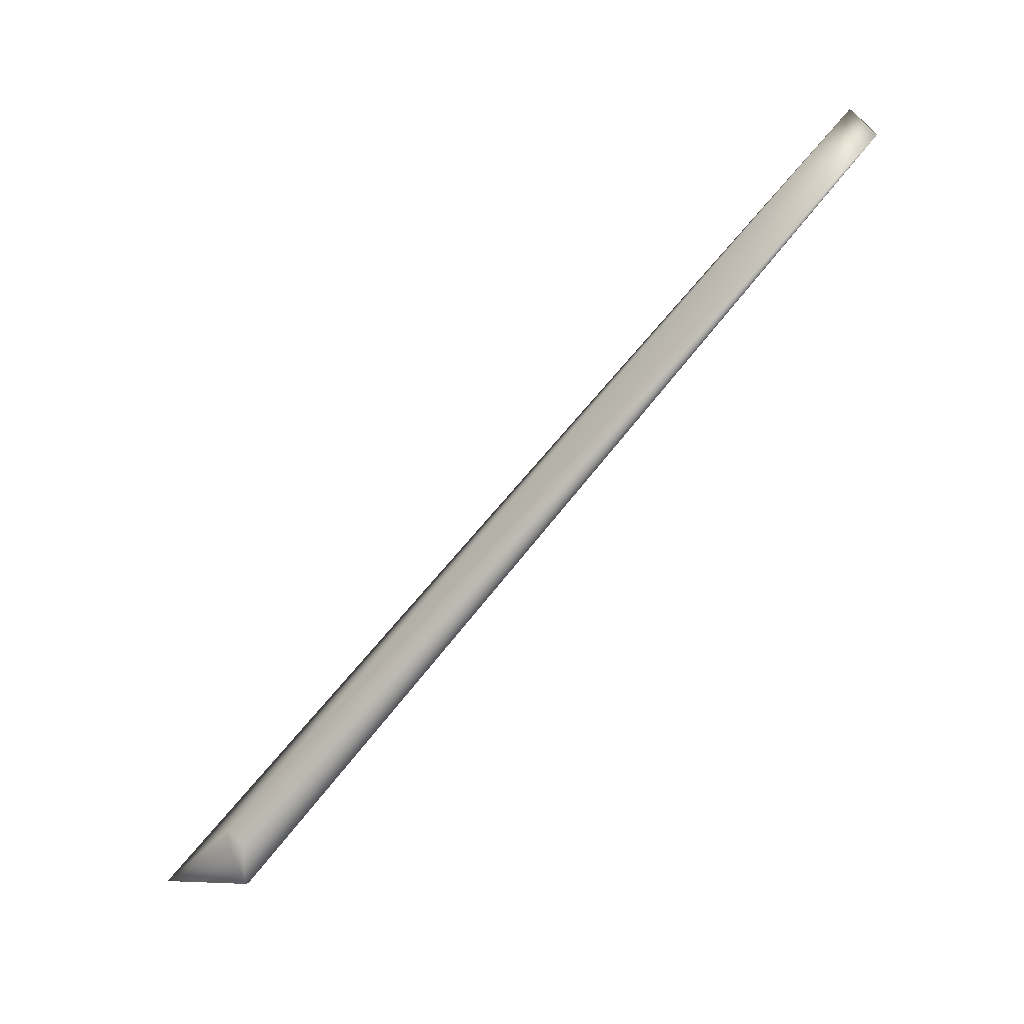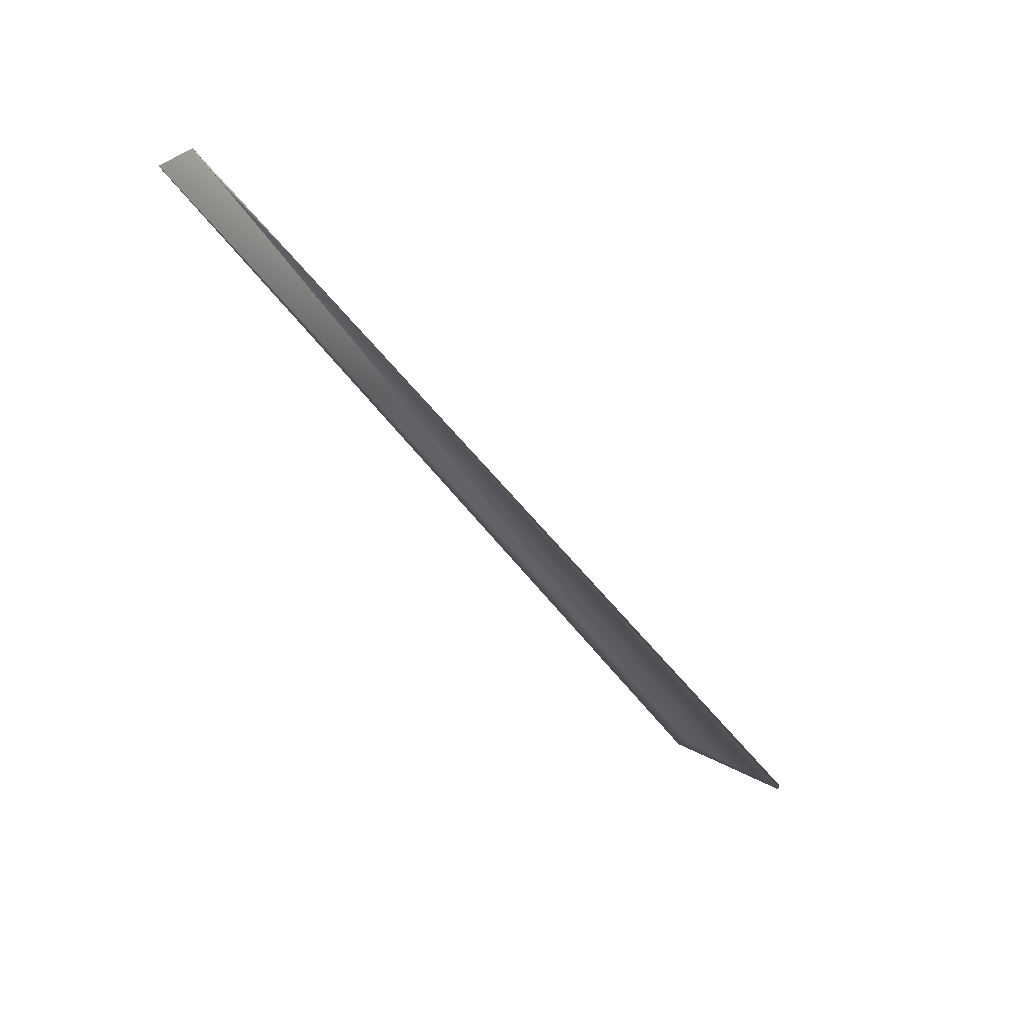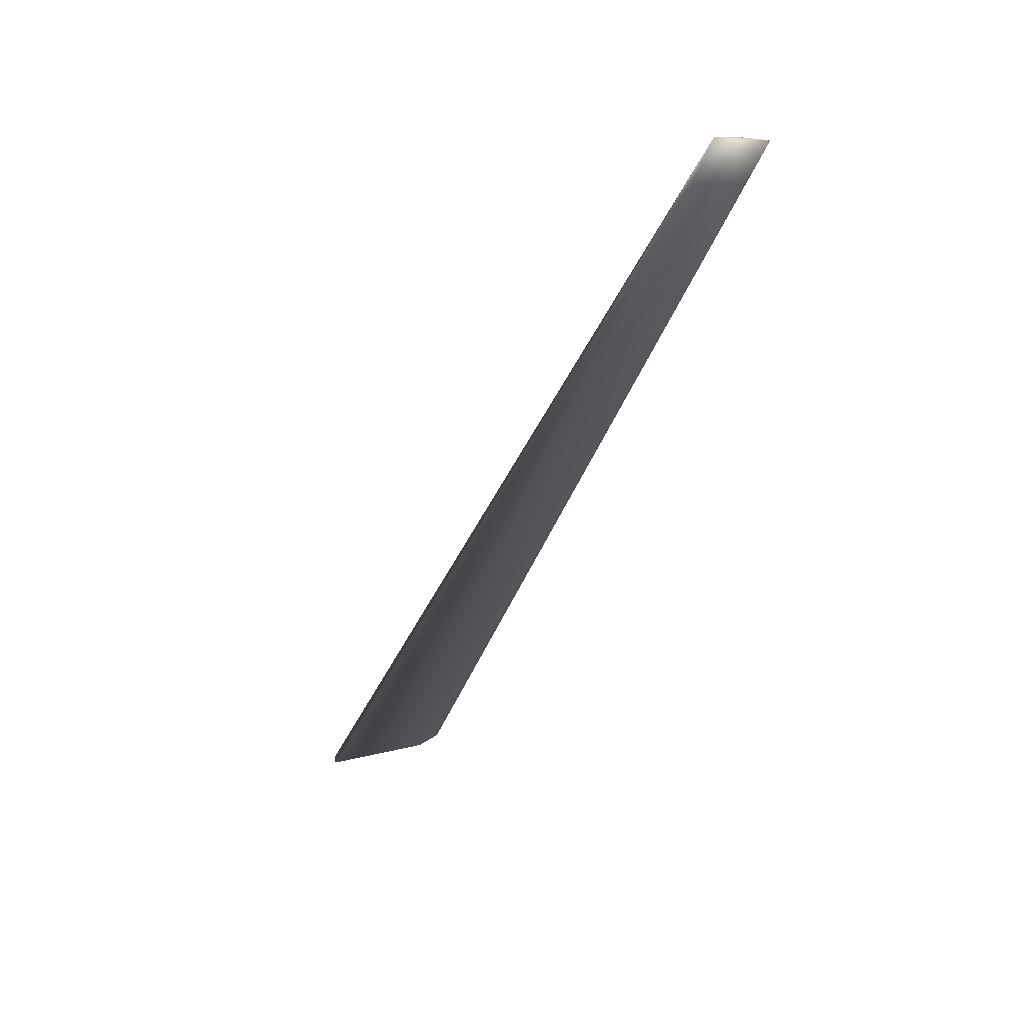
<metadata>
{"format":"obj","ext":"obj","renderer":"f3d","projection":"perspective","resolution":1024,"background":"white","views":[{"elev":19.3,"azim":61.4,"up":"+Z"},{"elev":16.4,"azim":-140.9,"up":"+Z"},{"elev":10.4,"azim":-11.8,"up":"+Y"}]}
</metadata>
<code>
v 0.1857 0.7992 0.8477
v -0.01612 0.05444 -0.007645
v 0.1849 0.7993 0.848
v 0.03116 0.003794 -0.03867
v 0.03112 0.003879 -0.03868
v 0.184 0.7994 0.8483
v 0.03109 0.003964 -0.0387
v 0.1832 0.7995 0.8487
v 0.03105 0.004049 -0.03872
v 0.1823 0.7996 0.849
v 0.03102 0.004134 -0.03874
v 0.1814 0.7997 0.8493
v 0.03099 0.004218 -0.03876
v 0.1806 0.7998 0.8496
v 0.03095 0.004303 -0.03878
v 0.1797 0.7999 0.8499
v 0.03092 0.004387 -0.0388
v 0.1789 0.8001 0.8502
v 0.03088 0.004471 -0.03882
v 0.178 0.8002 0.8505
v 0.03085 0.004555 -0.03883
v 0.1772 0.8003 0.8508
v 0.03081 0.004639 -0.03885
v 0.1763 0.8004 0.8512
v 0.03078 0.004722 -0.03887
v 0.1755 0.8005 0.8515
v 0.03074 0.004806 -0.03889
v 0.1747 0.8006 0.8518
v 0.0307 0.004889 -0.03891
v 0.1738 0.8007 0.8521
v 0.03067 0.004972 -0.03892
v 0.173 0.8008 0.8524
v 0.03063 0.005055 -0.03894
v 0.1721 0.8008 0.8527
v 0.0306 0.005138 -0.03896
v 0.1713 0.8009 0.853
v 0.03056 0.005221 -0.03898
v 0.1705 0.801 0.8533
v 0.03052 0.005304 -0.03899
v 0.1696 0.8011 0.8537
v 0.03049 0.005386 -0.03901
v 0.1688 0.8012 0.854
v 0.03045 0.005469 -0.03903
v 0.1679 0.8013 0.8543
v 0.03041 0.005551 -0.03904
v 0.1671 0.8014 0.8546
v 0.03038 0.005633 -0.03906
v 0.1663 0.8015 0.8549
v 0.03034 0.005715 -0.03908
v 0.1654 0.8015 0.8552
v 0.0303 0.005796 -0.03909
v 0.1646 0.8016 0.8555
v 0.03027 0.005878 -0.03911
v 0.1638 0.8017 0.8558
v 0.03023 0.005959 -0.03913
v 0.163 0.8018 0.8562
v 0.03019 0.006041 -0.03914
v 0.1621 0.8018 0.8565
v 0.03015 0.006122 -0.03916
v 0.1613 0.8019 0.8568
v 0.03011 0.006203 -0.03918
v 0.1605 0.802 0.8571
v 0.03008 0.006284 -0.03919
v 0.1597 0.802 0.8574
v 0.03004 0.006364 -0.03921
v 0.1588 0.8021 0.8577
v 0.03 0.006445 -0.03922
v 0.158 0.8022 0.858
v 0.02996 0.006525 -0.03924
v 0.1572 0.8022 0.8583
v 0.02992 0.006605 -0.03925
v 0.1564 0.8023 0.8587
v 0.02988 0.006685 -0.03927
v 0.1556 0.8024 0.859
v 0.02985 0.006765 -0.03929
v 0.1547 0.8024 0.8593
v 0.02981 0.006845 -0.0393
v 0.1539 0.8025 0.8596
v 0.02977 0.006924 -0.03932
v 0.1531 0.8025 0.8599
v 0.02973 0.007003 -0.03933
v 0.1523 0.8026 0.8602
v 0.02969 0.007082 -0.03934
v 0.1515 0.8026 0.8605
v 0.02965 0.007161 -0.03936
v 0.1507 0.8027 0.8608
v 0.02961 0.00724 -0.03937
v 0.1499 0.8027 0.8612
v 0.02957 0.007319 -0.03939
v 0.1491 0.8028 0.8615
v 0.02953 0.007397 -0.0394
v 0.1483 0.8028 0.8618
v 0.02949 0.007475 -0.03942
v 0.1474 0.8028 0.8621
v 0.02945 0.007553 -0.03943
v 0.1466 0.8029 0.8624
v 0.02941 0.007631 -0.03944
v 0.1458 0.8029 0.8627
v 0.02937 0.007709 -0.03946
v 0.145 0.803 0.863
v 0.02933 0.007786 -0.03947
v 0.1442 0.803 0.8633
v 0.02928 0.007863 -0.03948
v 0.1435 0.803 0.8636
v 0.02925 0.007939 -0.0395
v 0.1427 0.803 0.8639
v 0.0292 0.008013 -0.03951
v 0.142 0.8031 0.8642
v 0.02917 0.008085 -0.03952
v 0.1412 0.8031 0.8645
v 0.02913 0.008155 -0.03953
v 0.1405 0.8031 0.8648
v 0.02909 0.008224 -0.03955
v 0.1398 0.8031 0.8651
v 0.02905 0.008291 -0.03956
v 0.1391 0.8031 0.8653
v 0.02902 0.008357 -0.03957
v 0.1385 0.8032 0.8656
v 0.02898 0.00842 -0.03958
v 0.1378 0.8032 0.8658
v 0.02895 0.008482 -0.03959
v 0.1372 0.8032 0.8661
v 0.02891 0.008543 -0.0396
v 0.1366 0.8032 0.8663
v 0.02888 0.008602 -0.03961
v 0.136 0.8032 0.8666
v 0.02885 0.008659 -0.03962
v 0.1354 0.8032 0.8668
v 0.02882 0.008715 -0.03963
v 0.1348 0.8032 0.867
v 0.02879 0.008769 -0.03963
v 0.1343 0.8032 0.8672
v 0.02876 0.008821 -0.03964
v 0.1338 0.8032 0.8674
v 0.02873 0.008872 -0.03965
v 0.1333 0.8032 0.8676
v 0.0287 0.008921 -0.03966
v 0.1328 0.8032 0.8678
v 0.02867 0.008969 -0.03966
v 0.1323 0.8032 0.868
v 0.02865 0.009015 -0.03967
v 0.1318 0.8032 0.8682
v 0.02862 0.009059 -0.03968
v 0.1314 0.8032 0.8684
v 0.0286 0.009102 -0.03968
v 0.1309 0.8032 0.8686
v 0.02857 0.009144 -0.03969
v 0.1305 0.8032 0.8687
v 0.02855 0.009184 -0.0397
v 0.1301 0.8032 0.8689
v 0.02853 0.009222 -0.0397
v 0.1297 0.8032 0.869
v 0.0285 0.009259 -0.03971
v 0.1293 0.8032 0.8692
v 0.02848 0.009294 -0.03971
v 0.129 0.8032 0.8693
v 0.02846 0.009328 -0.03972
v 0.1287 0.8032 0.8695
v 0.02845 0.00936 -0.03972
v 0.1283 0.8032 0.8696
v 0.02841 0.00942 -0.03973
v 0.128 0.8032 0.8697
v 0.1277 0.8032 0.8698
v 0.02839 0.009448 -0.03974
v 0.1275 0.8032 0.87
v 0.02838 0.009474 -0.03974
v 0.1272 0.8032 0.8701
v 0.02836 0.009499 -0.03974
v 0.1269 0.8032 0.8702
v 0.02835 0.009522 -0.03975
v 0.1267 0.8032 0.8702
v 0.02833 0.009544 -0.03975
v 0.1265 0.8032 0.8703
v 0.02832 0.009565 -0.03975
v 0.1263 0.8032 0.8704
v 0.02831 0.009584 -0.03976
v 0.1261 0.8032 0.8705
v 0.0283 0.009601 -0.03976
v 0.126 0.8032 0.8706
v 0.02829 0.009617 -0.03976
v 0.1258 0.8032 0.8706
v 0.02828 0.009632 -0.03976
v 0.1257 0.8032 0.8707
v 0.02827 0.009645 -0.03977
v 0.1255 0.8032 0.8707
v 0.02827 0.009656 -0.03977
v 0.1254 0.8032 0.8708
v 0.02826 0.009666 -0.03977
v 0.1253 0.8032 0.8708
v 0.02826 0.009675 -0.03977
v 0.1251 0.8032 0.8709
v 0.02825 0.009682 -0.03977
v 0.02824 0.009697 -0.03977
v -0.007459 -0.001583 0.01886
v 0.0175 0.007416 0.007599
v -0.1071 -0.04443 -0.09064
v 0.1253 0.8032 0.8708
v 0.1252 0.8032 0.8709
v 0.1252 0.8032 0.8709
v 0.001672 -0.003473 0
v -0.1061 -0.05109 -0.0879
v -0.1071 -0.04452 -0.0906
v -0.1071 -0.04469 -0.09053
v -0.107 -0.04478 -0.09049
v -0.107 -0.04496 -0.09042
v -0.107 -0.04505 -0.09038
v -0.107 -0.04514 -0.09034
v -0.107 -0.04523 -0.09031
v -0.107 -0.04532 -0.09027
v -0.107 -0.04541 -0.09023
v -0.107 -0.0455 -0.0902
v -0.107 -0.04559 -0.09016
v -0.107 -0.04568 -0.09012
v -0.107 -0.04577 -0.09009
v -0.107 -0.04586 -0.09005
v -0.107 -0.04595 -0.09002
v -0.1069 -0.04604 -0.08998
v -0.1069 -0.04613 -0.08994
v -0.1069 -0.04622 -0.08991
v -0.1069 -0.04631 -0.08987
v -0.1069 -0.0464 -0.08983
v -0.1069 -0.04649 -0.0898
v -0.1069 -0.04658 -0.08976
v -0.1069 -0.04667 -0.08972
v -0.1069 -0.04676 -0.08969
v -0.1069 -0.04685 -0.08965
v -0.1069 -0.04694 -0.08962
v -0.1068 -0.04703 -0.08958
v -0.1068 -0.04712 -0.08954
v -0.1068 -0.04721 -0.08951
v -0.1068 -0.0473 -0.08947
v -0.1068 -0.04739 -0.08943
v -0.1068 -0.04748 -0.0894
v -0.1068 -0.04757 -0.08936
v -0.1068 -0.04766 -0.08932
v -0.1068 -0.04775 -0.08929
v -0.1067 -0.04784 -0.08925
v -0.1067 -0.04793 -0.08921
v -0.1067 -0.04802 -0.08918
v -0.1067 -0.04811 -0.08914
v -0.1067 -0.04829 -0.08907
v -0.1067 -0.04838 -0.08903
v -0.1066 -0.04847 -0.08899
v -0.1066 -0.04856 -0.08896
v -0.1066 -0.04865 -0.08892
v -0.1066 -0.04874 -0.08888
v -0.1066 -0.04883 -0.08885
v -0.1066 -0.04901 -0.08877
v -0.1065 -0.04909 -0.08874
v -0.1065 -0.04918 -0.0887
v -0.1065 -0.04926 -0.08867
v -0.1065 -0.04934 -0.08864
v -0.1064 -0.04964 -0.08851
v -0.1064 -0.04971 -0.08848
v -0.1064 -0.04978 -0.08845
v -0.1063 -0.05016 -0.08829
v -0.1063 -0.05022 -0.08827
v -0.1063 -0.05027 -0.08824
v -0.1063 -0.05033 -0.08822
v -0.1063 -0.05043 -0.08818
v -0.1063 -0.05047 -0.08816
v -0.1062 -0.05052 -0.08814
v -0.1062 -0.05056 -0.08812
v -0.1062 -0.05061 -0.0881
v -0.1062 -0.05065 -0.08809
v -0.1062 -0.05069 -0.08807
v 0.02843 0.009391 -0.03973
v -0.1062 -0.05076 -0.08804
v -0.1062 -0.05079 -0.08802
v -0.1062 -0.05083 -0.08801
v -0.1062 -0.05085 -0.088
v -0.1062 -0.05088 -0.08799
v -0.1061 -0.05091 -0.08797
v -0.1061 -0.05093 -0.08796
v -0.1061 -0.05096 -0.08795
v -0.1061 -0.05098 -0.08794
v -0.1061 -0.051 -0.08794
v -0.1061 -0.05101 -0.08793
v -0.1061 -0.05103 -0.08792
v -0.1061 -0.05108 -0.0879
v 0.02825 0.009688 -0.03977
v -0.1071 -0.04461 -0.09057
v -0.107 -0.04487 -0.09045
v -0.1067 -0.0482 -0.0891
v -0.1066 -0.04892 -0.08881
v -0.1065 -0.04942 -0.0886
v -0.1065 -0.04949 -0.08857
v -0.1065 -0.04957 -0.08854
v -0.1064 -0.04985 -0.08842
v -0.1064 -0.04992 -0.08839
v -0.1064 -0.04998 -0.08837
v -0.1064 -0.05004 -0.08834
v -0.1063 -0.0501 -0.08832
v -0.1063 -0.05038 -0.0882
v -0.1062 -0.05072 -0.08805
v -0.1061 -0.05108 -0.0879
v -0.1061 -0.05104 -0.08792
v -0.1061 -0.05106 -0.08791
v -0.1061 -0.05107 -0.08791
f 1 2 3
f 1 4 5
f 1 3 6
f 1 5 7
f 1 6 8
f 1 7 9
f 1 8 10
f 1 9 11
f 1 10 12
f 1 11 13
f 1 12 14
f 1 13 15
f 1 14 16
f 1 15 17
f 1 16 18
f 1 17 19
f 1 18 20
f 1 19 21
f 1 20 22
f 1 21 23
f 1 22 24
f 1 23 25
f 1 24 26
f 1 25 27
f 1 26 28
f 1 27 29
f 1 28 30
f 1 29 31
f 1 30 32
f 1 31 33
f 1 32 34
f 1 33 35
f 1 34 36
f 1 35 37
f 1 36 38
f 1 37 39
f 1 38 40
f 1 39 41
f 1 40 42
f 1 41 43
f 1 42 44
f 1 43 45
f 1 44 46
f 1 45 47
f 1 46 48
f 1 47 49
f 1 48 50
f 1 49 51
f 1 50 52
f 1 51 53
f 1 52 54
f 1 53 55
f 1 54 56
f 1 55 57
f 1 56 58
f 1 57 59
f 1 58 60
f 1 59 61
f 1 60 62
f 1 61 63
f 1 62 64
f 1 63 65
f 1 64 66
f 1 65 67
f 1 66 68
f 1 67 69
f 1 68 70
f 1 69 71
f 1 70 72
f 1 71 73
f 1 72 74
f 1 73 75
f 1 74 76
f 1 75 77
f 1 76 78
f 1 77 79
f 1 78 80
f 1 79 81
f 1 80 82
f 1 81 83
f 1 82 84
f 1 83 85
f 1 84 86
f 1 85 87
f 1 86 88
f 1 87 89
f 1 88 90
f 1 89 91
f 1 90 92
f 1 91 93
f 1 92 94
f 1 93 95
f 1 94 96
f 1 95 97
f 1 96 98
f 1 97 99
f 1 98 100
f 1 99 101
f 1 100 102
f 1 101 103
f 1 102 104
f 1 103 105
f 1 104 106
f 1 105 107
f 1 106 108
f 1 107 109
f 1 108 110
f 1 109 111
f 1 110 112
f 1 111 113
f 1 112 114
f 1 113 115
f 1 114 116
f 1 115 117
f 1 116 118
f 1 117 119
f 1 118 120
f 1 119 121
f 1 120 122
f 1 121 123
f 1 122 124
f 1 123 125
f 1 124 126
f 1 125 127
f 1 126 128
f 1 127 129
f 1 128 130
f 1 129 131
f 1 130 132
f 1 131 133
f 1 132 134
f 1 133 135
f 1 134 136
f 1 135 137
f 1 136 138
f 1 137 139
f 1 138 140
f 1 139 141
f 1 140 142
f 1 141 143
f 1 142 144
f 1 143 145
f 1 144 146
f 1 145 147
f 1 146 148
f 1 147 149
f 1 148 150
f 1 149 151
f 1 150 152
f 1 151 153
f 1 152 154
f 1 153 155
f 1 154 156
f 1 155 157
f 1 156 158
f 1 157 159
f 1 158 160
f 1 159 161
f 1 160 162
f 1 162 163
f 1 161 164
f 1 163 165
f 1 164 166
f 1 165 167
f 1 166 168
f 1 167 169
f 1 168 170
f 1 169 171
f 1 170 172
f 1 171 173
f 1 172 174
f 1 173 175
f 1 174 176
f 1 175 177
f 1 176 178
f 1 177 179
f 1 178 180
f 1 179 181
f 1 180 182
f 1 181 183
f 1 182 184
f 1 183 185
f 1 184 186
f 1 185 187
f 1 186 188
f 1 187 189
f 1 188 190
f 1 189 191
f 1 190 192
f 1 192 193
f 1 191 194
f 1 194 195
f 1 195 4
f 1 193 2
f 2 196 191
f 2 6 3
f 2 8 6
f 2 10 8
f 2 12 10
f 2 14 12
f 2 16 14
f 2 18 16
f 2 20 18
f 2 22 20
f 2 24 22
f 2 26 24
f 2 28 26
f 2 30 28
f 2 32 30
f 2 34 32
f 2 36 34
f 2 38 36
f 2 40 38
f 2 42 40
f 2 44 42
f 2 46 44
f 2 48 46
f 2 50 48
f 2 52 50
f 2 54 52
f 2 56 54
f 2 58 56
f 2 60 58
f 2 62 60
f 2 64 62
f 2 66 64
f 2 68 66
f 2 70 68
f 2 72 70
f 2 74 72
f 2 76 74
f 2 78 76
f 2 80 78
f 2 82 80
f 2 84 82
f 2 86 84
f 2 88 86
f 2 90 88
f 2 92 90
f 2 94 92
f 2 96 94
f 2 98 96
f 2 100 98
f 2 102 100
f 2 104 102
f 2 106 104
f 2 108 106
f 2 110 108
f 2 112 110
f 2 114 112
f 2 116 114
f 2 118 116
f 2 120 118
f 2 122 120
f 2 124 122
f 2 126 124
f 2 128 126
f 2 130 128
f 2 132 130
f 2 134 132
f 2 136 134
f 2 138 136
f 2 140 138
f 2 142 140
f 2 144 142
f 2 146 144
f 2 148 146
f 2 150 148
f 2 152 150
f 2 154 152
f 2 156 154
f 2 158 156
f 2 160 158
f 2 162 160
f 2 163 162
f 2 165 163
f 2 167 165
f 2 169 167
f 2 171 169
f 2 173 171
f 2 175 173
f 2 177 175
f 2 179 177
f 2 181 179
f 2 183 181
f 2 185 183
f 2 187 185
f 2 189 187
f 2 197 189
f 2 198 197
f 2 199 198
f 2 191 199
f 2 193 196
f 4 196 5
f 4 195 200
f 4 201 196
f 4 200 201
f 196 202 191
f 196 7 5
f 196 9 7
f 196 203 202
f 196 11 9
f 196 204 203
f 196 13 11
f 196 15 13
f 196 205 204
f 196 17 15
f 196 206 205
f 196 19 17
f 196 207 206
f 196 21 19
f 196 208 207
f 196 23 21
f 196 209 208
f 196 25 23
f 196 210 209
f 196 27 25
f 196 211 210
f 196 29 27
f 196 212 211
f 196 31 29
f 196 213 212
f 196 33 31
f 196 214 213
f 196 35 33
f 196 215 214
f 196 37 35
f 196 216 215
f 196 39 37
f 196 217 216
f 196 41 39
f 196 218 217
f 196 43 41
f 196 219 218
f 196 45 43
f 196 220 219
f 196 47 45
f 196 221 220
f 196 49 47
f 196 222 221
f 196 51 49
f 196 223 222
f 196 53 51
f 196 224 223
f 196 55 53
f 196 225 224
f 196 57 55
f 196 226 225
f 196 59 57
f 196 227 226
f 196 61 59
f 196 228 227
f 196 63 61
f 196 229 228
f 196 65 63
f 196 230 229
f 196 67 65
f 196 231 230
f 196 69 67
f 196 232 231
f 196 71 69
f 196 233 232
f 196 73 71
f 196 234 233
f 196 75 73
f 196 235 234
f 196 77 75
f 196 236 235
f 196 79 77
f 196 237 236
f 196 81 79
f 196 238 237
f 196 83 81
f 196 239 238
f 196 85 83
f 196 240 239
f 196 87 85
f 196 89 87
f 196 241 240
f 196 91 89
f 196 242 241
f 196 93 91
f 196 243 242
f 196 95 93
f 196 244 243
f 196 97 95
f 196 245 244
f 196 99 97
f 196 246 245
f 196 101 99
f 196 247 246
f 196 103 101
f 196 105 103
f 196 248 247
f 196 107 105
f 196 249 248
f 196 109 107
f 196 250 249
f 196 111 109
f 196 251 250
f 196 113 111
f 196 252 251
f 196 115 113
f 196 117 115
f 196 119 117
f 196 121 119
f 196 253 252
f 196 123 121
f 196 254 253
f 196 125 123
f 196 255 254
f 196 127 125
f 196 129 127
f 196 131 129
f 196 133 131
f 196 135 133
f 196 137 135
f 196 256 255
f 196 139 137
f 196 257 256
f 196 141 139
f 196 258 257
f 196 143 141
f 196 259 258
f 196 145 143
f 196 147 145
f 196 260 259
f 196 149 147
f 196 261 260
f 196 151 149
f 196 262 261
f 196 153 151
f 196 263 262
f 196 155 153
f 196 264 263
f 196 157 155
f 196 265 264
f 196 159 157
f 196 266 265
f 196 267 159
f 196 161 267
f 196 268 266
f 196 164 161
f 196 269 268
f 196 166 164
f 196 270 269
f 196 168 166
f 196 271 270
f 196 170 168
f 196 272 271
f 196 172 170
f 196 273 272
f 196 174 172
f 196 274 273
f 196 176 174
f 196 275 274
f 196 178 176
f 196 276 275
f 196 180 178
f 196 277 276
f 196 182 180
f 196 278 277
f 196 184 182
f 196 279 278
f 196 186 184
f 196 280 279
f 196 281 186
f 196 193 281
f 196 201 280
f 202 282 191
f 202 203 282
f 282 203 191
f 203 204 191
f 204 283 191
f 204 205 283
f 283 205 191
f 205 206 191
f 206 207 191
f 207 208 191
f 208 209 191
f 209 210 191
f 210 211 191
f 211 212 191
f 212 213 191
f 213 214 191
f 214 215 191
f 215 216 191
f 216 217 191
f 217 218 191
f 218 219 191
f 219 220 191
f 220 221 191
f 221 222 191
f 222 223 191
f 223 224 191
f 224 225 191
f 225 226 191
f 226 227 191
f 227 228 191
f 228 229 191
f 229 230 191
f 230 231 191
f 231 232 191
f 232 233 191
f 233 234 191
f 234 235 191
f 235 236 191
f 236 237 191
f 237 238 191
f 238 239 191
f 239 240 191
f 240 284 191
f 240 241 284
f 284 241 191
f 241 242 191
f 242 243 191
f 243 244 191
f 244 245 191
f 245 246 191
f 246 247 191
f 247 285 191
f 247 248 285
f 285 248 191
f 248 249 191
f 249 250 191
f 250 251 191
f 251 252 191
f 252 286 191
f 252 253 286
f 286 287 191
f 286 253 287
f 287 288 191
f 287 253 288
f 288 253 191
f 253 254 191
f 254 255 191
f 255 289 191
f 255 256 289
f 289 290 191
f 289 256 290
f 290 291 191
f 290 256 291
f 291 292 191
f 291 256 292
f 292 293 191
f 292 256 293
f 293 256 257
f 293 257 191
f 257 258 191
f 258 259 294
f 258 294 191
f 259 260 294
f 294 260 261
f 294 261 191
f 261 262 191
f 262 263 191
f 263 264 191
f 264 265 191
f 265 266 295
f 265 295 191
f 159 267 161
f 266 268 295
f 295 268 269
f 295 269 270
f 295 270 191
f 270 271 191
f 271 272 191
f 272 273 191
f 273 274 191
f 274 275 191
f 275 276 191
f 276 277 191
f 277 278 296
f 277 296 191
f 278 279 296
f 279 297 296
f 279 280 297
f 186 281 188
f 297 298 296
f 297 280 298
f 188 281 190
f 298 299 296
f 298 280 299
f 189 197 191
f 190 281 192
f 299 280 201
f 299 201 296
f 197 198 191
f 192 281 193
f 198 199 191
f 296 201 191
f 191 201 194
f 194 201 200
f 194 200 195

</code>
